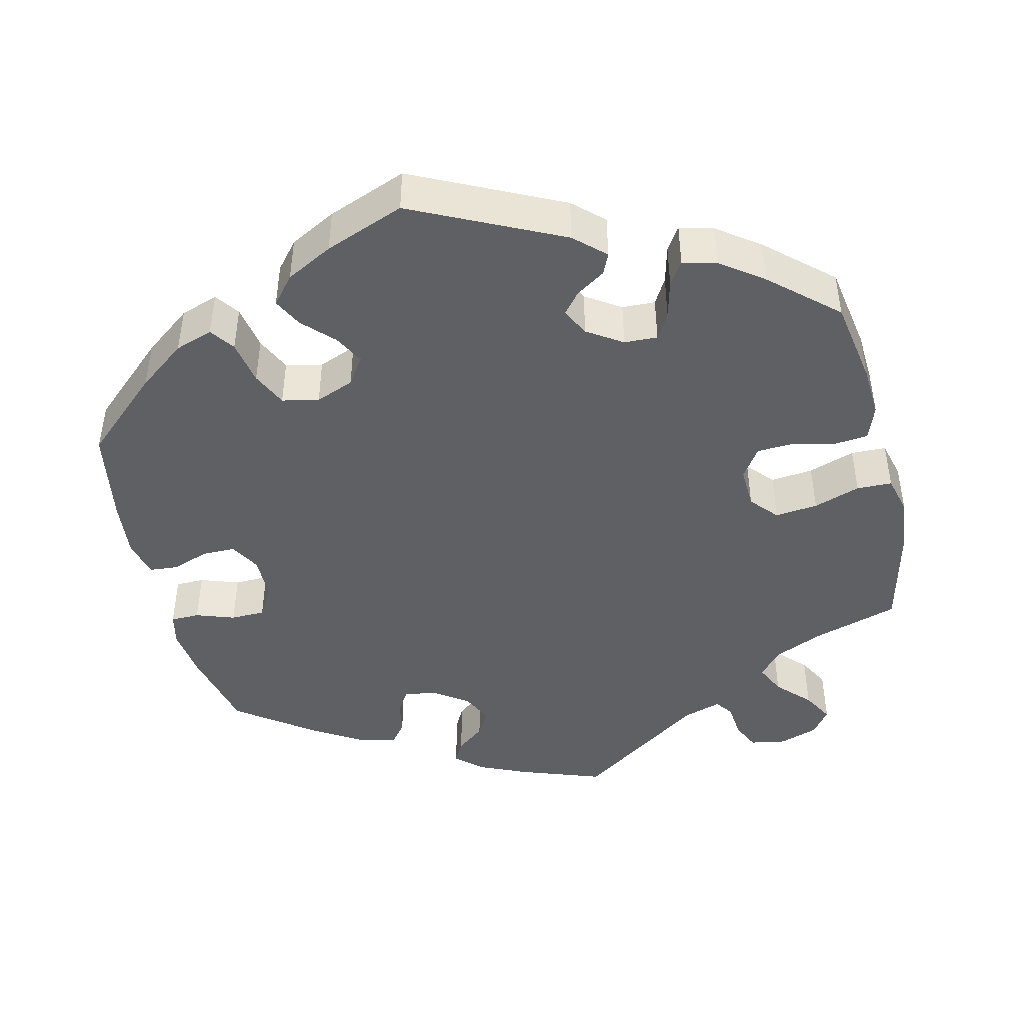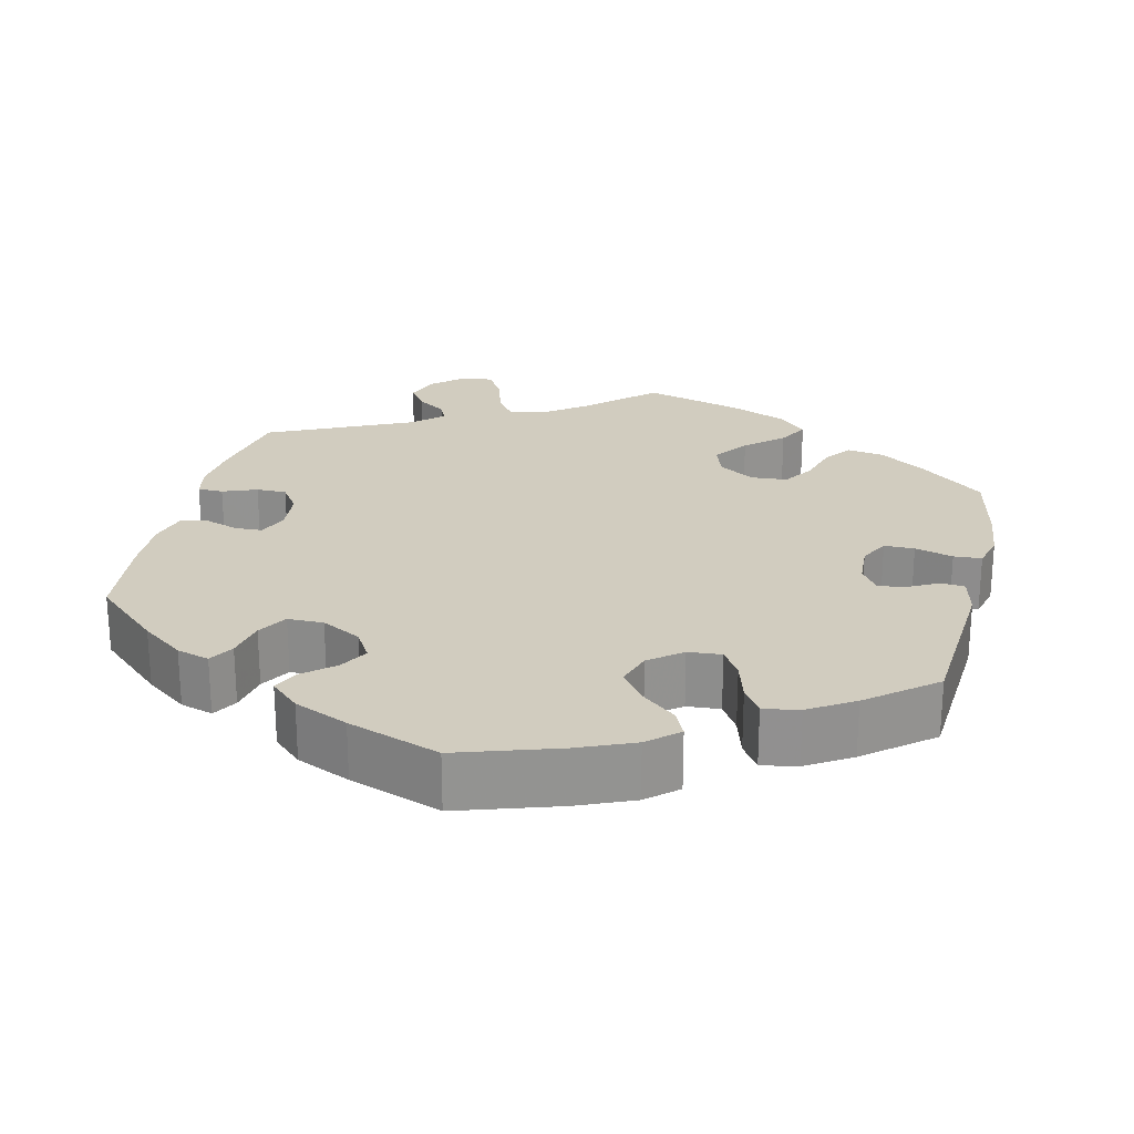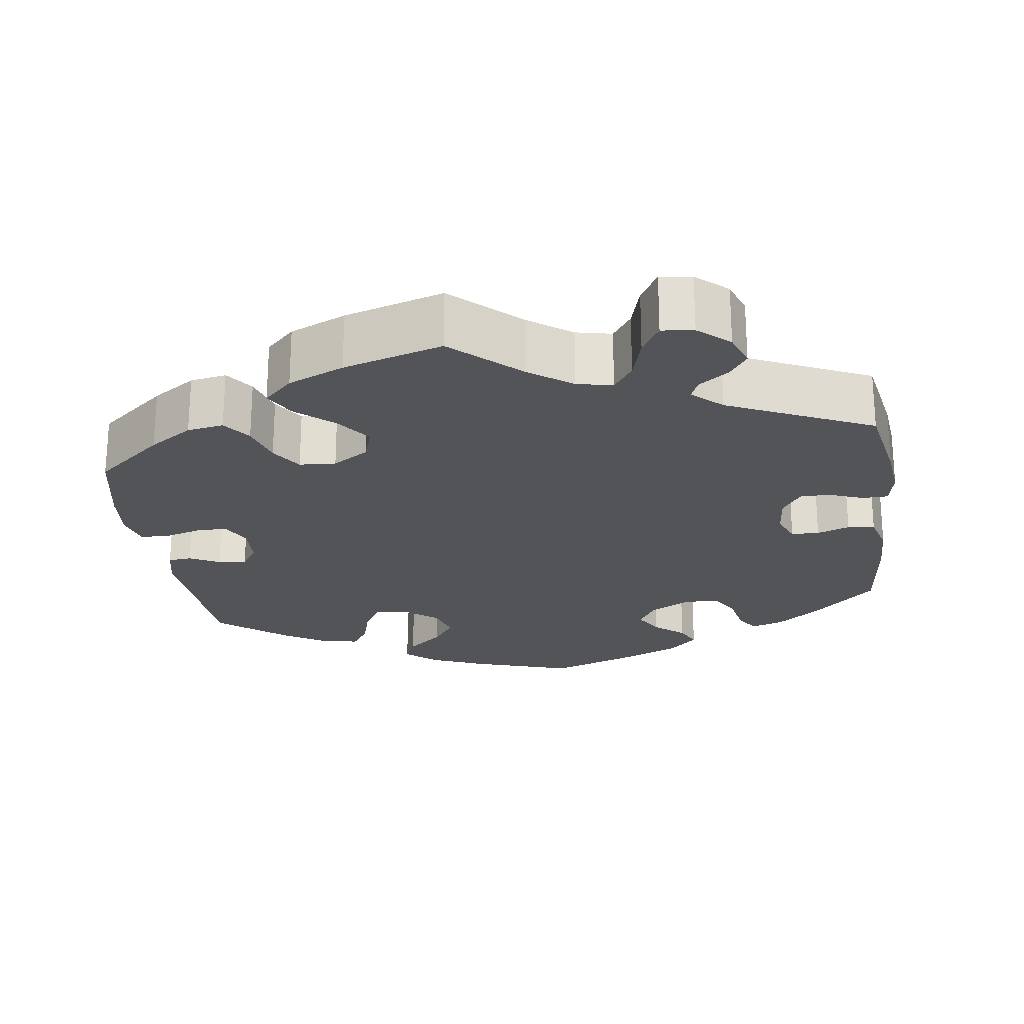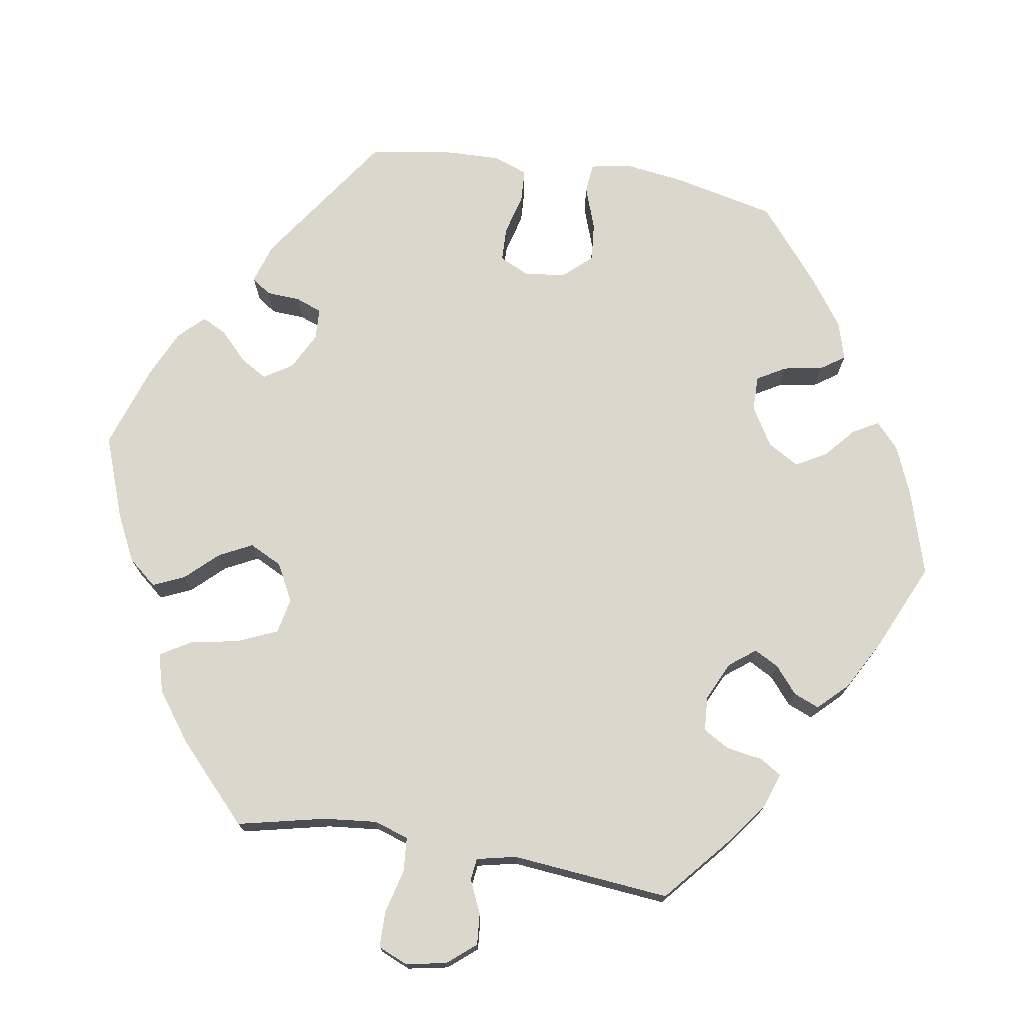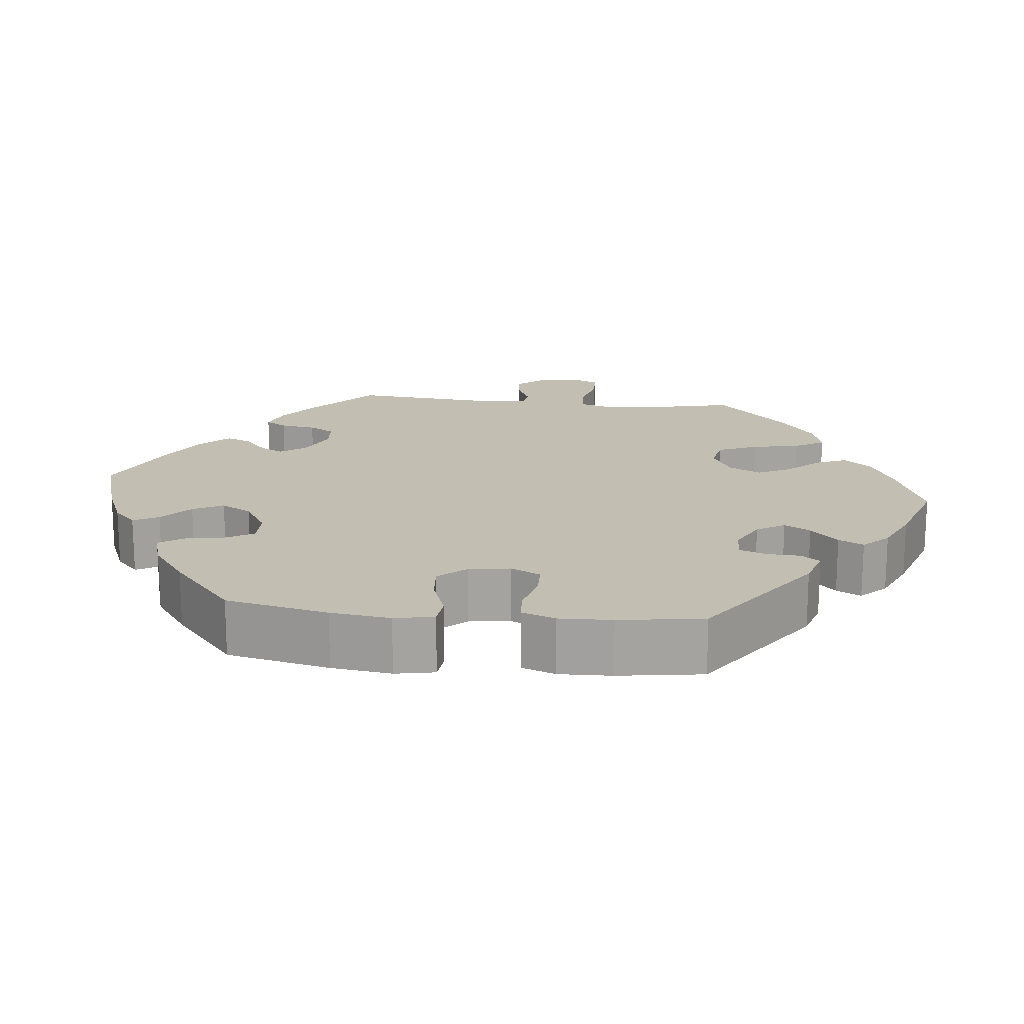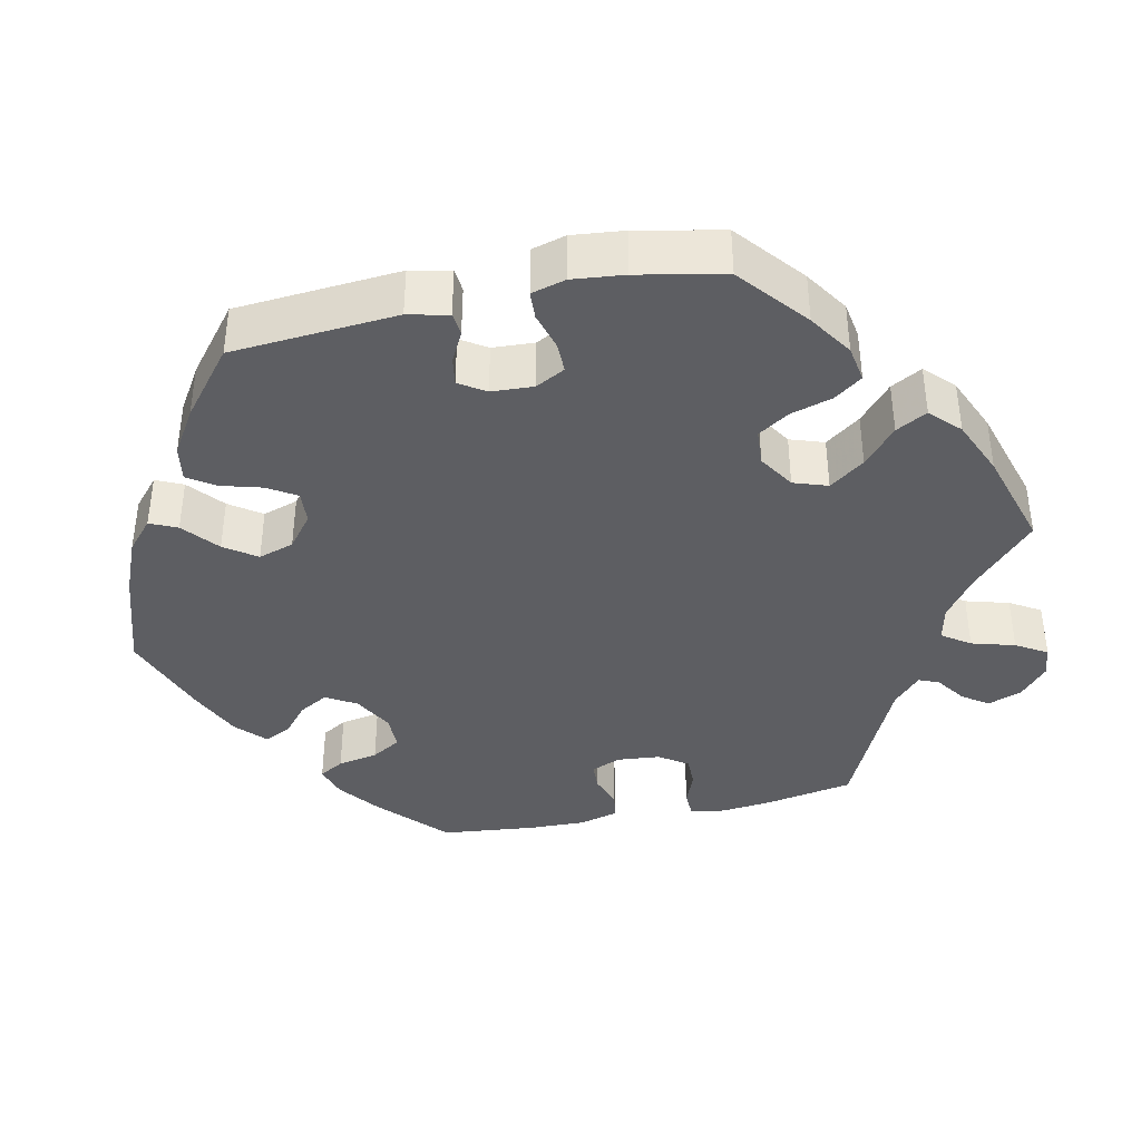
<metadata>
{"format":"obj","ext":"obj","renderer":"f3d","projection":"perspective","resolution":1024,"background":"white","views":[{"elev":-44.6,"azim":-106.6,"up":"+Y"},{"elev":23.8,"azim":-167.0,"up":"+Y"},{"elev":-23.2,"azim":8.0,"up":"+Y"},{"elev":73.4,"azim":39.5,"up":"+Y"},{"elev":17.4,"azim":-143.7,"up":"+Y"},{"elev":-39.3,"azim":-77.9,"up":"+Y"}]}
</metadata>
<code>
v 0.417 0.07 -0.366
v 0.363 0.07 -0.407
v 0.321 0.07 -0.42
v 0.302 0.07 -0.388
v 0.292 0.07 -0.336
v 0.269 0.07 -0.298
v 0.223 0.07 -0.298
v 0.172 0.07 -0.326
v 0.149 0.07 -0.365
v 0.17 0.07 -0.402
v 0.209 0.07 -0.435
v 0.225 0.07 -0.469
v 0.188 0.07 -0.504
v 0.119 0.07 -0.535
v 0.001 0.07 -0.578
v -0.128 0.07 -0.537
v -0.2 0.07 -0.507
v -0.239 0.07 -0.473
v -0.223 0.07 -0.438
v -0.178 0.07 -0.4
v -0.149 0.07 -0.359
v -0.164 0.07 -0.313
v -0.206 0.07 -0.28
v -0.249 0.07 -0.277
v -0.272 0.07 -0.314
v -0.287 0.07 -0.367
v -0.31 0.07 -0.402
v -0.356 0.07 -0.394
v -0.414 0.07 -0.358
v -0.5 0.07 -0.289
v -0.516 0.07 -0.076
v -0.504 0.07 -0.024
v -0.474 0.07 -0.021
v -0.435 0.07 -0.041
v -0.399 0.07 -0.047
v -0.377 0.07 -0.013
v -0.374 0.07 0.041
v -0.394 0.07 0.079
v -0.433 0.07 0.079
v -0.482 0.07 0.065
v -0.518 0.07 0.067
v -0.53 0.07 0.111
v -0.523 0.07 0.178
v -0.5 0.07 0.289
v -0.413 0.07 0.361
v -0.357 0.07 0.398
v -0.31 0.07 0.406
v -0.284 0.07 0.37
v -0.268 0.07 0.316
v -0.242 0.07 0.276
v -0.195 0.07 0.273
v -0.149 0.07 0.302
v -0.134 0.07 0.346
v -0.167 0.07 0.391
v -0.215 0.07 0.433
v -0.237 0.07 0.473
v -0.2 0.07 0.509
v -0.128 0.07 0.54
v 0 0.07 0.578
v 0.085 0.07 0.499
v 0.14 0.07 0.459
v 0.186 0.07 0.449
v 0.211 0.07 0.485
v 0.227 0.07 0.541
v 0.251 0.07 0.581
v 0.292 0.07 0.576
v 0.332 0.07 0.541
v 0.348 0.07 0.497
v 0.325 0.07 0.464
v 0.287 0.07 0.437
v 0.276 0.07 0.411
v 0.314 0.07 0.376
v 0.5 0.07 0.29
v 0.521 0.07 0.176
v 0.528 0.07 0.11
v 0.519 0.07 0.065
v 0.486 0.07 0.064
v 0.442 0.07 0.081
v 0.403 0.07 0.081
v 0.378 0.07 0.044
v 0.373 0.07 -0.011
v 0.389 0.07 -0.05
v 0.425 0.07 -0.051
v 0.467 0.07 -0.036
v 0.502 0.07 -0.041
v 0.516 0.07 -0.092
v 0.514 0.07 -0.166
v 0.501 0.07 -0.288
v 0.417 0 -0.366
v 0.363 0 -0.407
v 0.321 0 -0.42
v 0.302 0 -0.388
v 0.292 0 -0.336
v 0.269 0 -0.298
v 0.223 0 -0.298
v 0.172 0 -0.326
v 0.149 0 -0.365
v 0.17 0 -0.402
v 0.209 0 -0.435
v 0.225 0 -0.469
v 0.188 0 -0.504
v 0.119 0 -0.535
v 0.001 0 -0.578
v -0.128 0 -0.537
v -0.2 0 -0.507
v -0.239 0 -0.473
v -0.223 0 -0.438
v -0.178 0 -0.4
v -0.149 0 -0.359
v -0.164 0 -0.313
v -0.206 0 -0.28
v -0.249 0 -0.277
v -0.272 0 -0.314
v -0.287 0 -0.367
v -0.31 0 -0.402
v -0.356 0 -0.394
v -0.414 0 -0.358
v -0.5 0 -0.289
v -0.516 0 -0.076
v -0.504 0 -0.024
v -0.474 0 -0.021
v -0.435 0 -0.041
v -0.399 0 -0.047
v -0.377 0 -0.013
v -0.374 0 0.041
v -0.394 0 0.079
v -0.433 0 0.079
v -0.482 0 0.065
v -0.518 0 0.067
v -0.53 0 0.111
v -0.523 0 0.178
v -0.5 0 0.289
v -0.413 0 0.361
v -0.357 0 0.398
v -0.31 0 0.406
v -0.284 0 0.37
v -0.268 0 0.316
v -0.242 0 0.276
v -0.195 0 0.273
v -0.149 0 0.302
v -0.134 0 0.346
v -0.167 0 0.391
v -0.215 0 0.433
v -0.237 0 0.473
v -0.2 0 0.509
v -0.128 0 0.54
v 0 0 0.578
v 0.085 0 0.499
v 0.14 0 0.459
v 0.186 0 0.449
v 0.211 0 0.485
v 0.227 0 0.541
v 0.251 0 0.581
v 0.292 0 0.576
v 0.332 0 0.541
v 0.348 0 0.497
v 0.325 0 0.464
v 0.287 0 0.437
v 0.276 0 0.411
v 0.314 0 0.376
v 0.5 0 0.29
v 0.521 0 0.176
v 0.528 0 0.11
v 0.519 0 0.065
v 0.486 0 0.064
v 0.442 0 0.081
v 0.403 0 0.081
v 0.378 0 0.044
v 0.373 0 -0.011
v 0.389 0 -0.05
v 0.425 0 -0.051
v 0.467 0 -0.036
v 0.502 0 -0.041
v 0.516 0 -0.092
v 0.514 0 -0.166
v 0.501 0 -0.288
f 83 84 85 86
f 82 83 86 87
f 75 76 77 78
f 75 78 79
f 72 73 74 75
f 71 72 75 79
f 67 68 69 70
f 65 66 67 70
f 63 64 65 70
f 62 63 70 71
f 61 62 71 79
f 57 58 59 60
f 54 55 56 57
f 53 54 57 60
f 52 53 60 61
f 46 47 48 49
f 46 49 50
f 45 46 50
f 44 45 50
f 43 44 50 51
f 39 40 41 42
f 38 39 42 43
f 31 32 33 34
f 31 34 35
f 30 31 35
f 29 30 35 36
f 25 26 27 28
f 24 25 28 29
f 17 18 19 20
f 17 20 21
f 16 17 21
f 15 16 21
f 14 15 21 22
f 10 11 12 13
f 9 10 13 14
f 2 3 4 5
f 2 5 6
f 1 2 6
f 82 87 88 1
f 52 61 79 80
f 51 52 80 81
f 38 43 51 81
f 37 38 81 82
f 24 29 36
f 23 24 36 37
f 9 14 22 23
f 8 9 23 37
f 7 8 37 82
f 82 1 6
f 6 7 82
f 174 173 172 171
f 175 174 171 170
f 166 165 164 163
f 167 166 163
f 163 162 161 160
f 167 163 160 159
f 158 157 156 155
f 158 155 154 153
f 158 153 152 151
f 159 158 151 150
f 167 159 150 149
f 148 147 146 145
f 145 144 143 142
f 148 145 142 141
f 149 148 141 140
f 137 136 135 134
f 138 137 134
f 138 134 133
f 138 133 132
f 139 138 132 131
f 130 129 128 127
f 131 130 127 126
f 122 121 120 119
f 123 122 119
f 123 119 118
f 124 123 118 117
f 116 115 114 113
f 117 116 113 112
f 108 107 106 105
f 109 108 105
f 109 105 104
f 109 104 103
f 110 109 103 102
f 101 100 99 98
f 102 101 98 97
f 93 92 91 90
f 94 93 90
f 94 90 89
f 89 176 175 170
f 168 167 149 140
f 169 168 140 139
f 169 139 131 126
f 170 169 126 125
f 124 117 112
f 125 124 112 111
f 111 110 102 97
f 125 111 97 96
f 170 125 96 95
f 94 89 170
f 170 95 94
f 1 89 90 2
f 2 90 91 3
f 3 91 92 4
f 4 92 93 5
f 5 93 94 6
f 6 94 95 7
f 7 95 96 8
f 8 96 97 9
f 9 97 98 10
f 10 98 99 11
f 11 99 100 12
f 12 100 101 13
f 13 101 102 14
f 14 102 103 15
f 15 103 104 16
f 16 104 105 17
f 17 105 106 18
f 18 106 107 19
f 19 107 108 20
f 20 108 109 21
f 21 109 110 22
f 22 110 111 23
f 23 111 112 24
f 24 112 113 25
f 25 113 114 26
f 26 114 115 27
f 27 115 116 28
f 28 116 117 29
f 29 117 118 30
f 30 118 119 31
f 31 119 120 32
f 32 120 121 33
f 33 121 122 34
f 34 122 123 35
f 35 123 124 36
f 36 124 125 37
f 37 125 126 38
f 38 126 127 39
f 39 127 128 40
f 40 128 129 41
f 41 129 130 42
f 42 130 131 43
f 43 131 132 44
f 44 132 133 45
f 45 133 134 46
f 46 134 135 47
f 47 135 136 48
f 48 136 137 49
f 49 137 138 50
f 50 138 139 51
f 51 139 140 52
f 52 140 141 53
f 53 141 142 54
f 54 142 143 55
f 55 143 144 56
f 56 144 145 57
f 57 145 146 58
f 58 146 147 59
f 59 147 148 60
f 60 148 149 61
f 61 149 150 62
f 62 150 151 63
f 63 151 152 64
f 64 152 153 65
f 65 153 154 66
f 66 154 155 67
f 67 155 156 68
f 68 156 157 69
f 69 157 158 70
f 70 158 159 71
f 71 159 160 72
f 72 160 161 73
f 73 161 162 74
f 74 162 163 75
f 75 163 164 76
f 76 164 165 77
f 77 165 166 78
f 78 166 167 79
f 79 167 168 80
f 80 168 169 81
f 81 169 170 82
f 82 170 171 83
f 83 171 172 84
f 84 172 173 85
f 85 173 174 86
f 86 174 175 87
f 87 175 176 88
f 88 176 89 1

</code>
